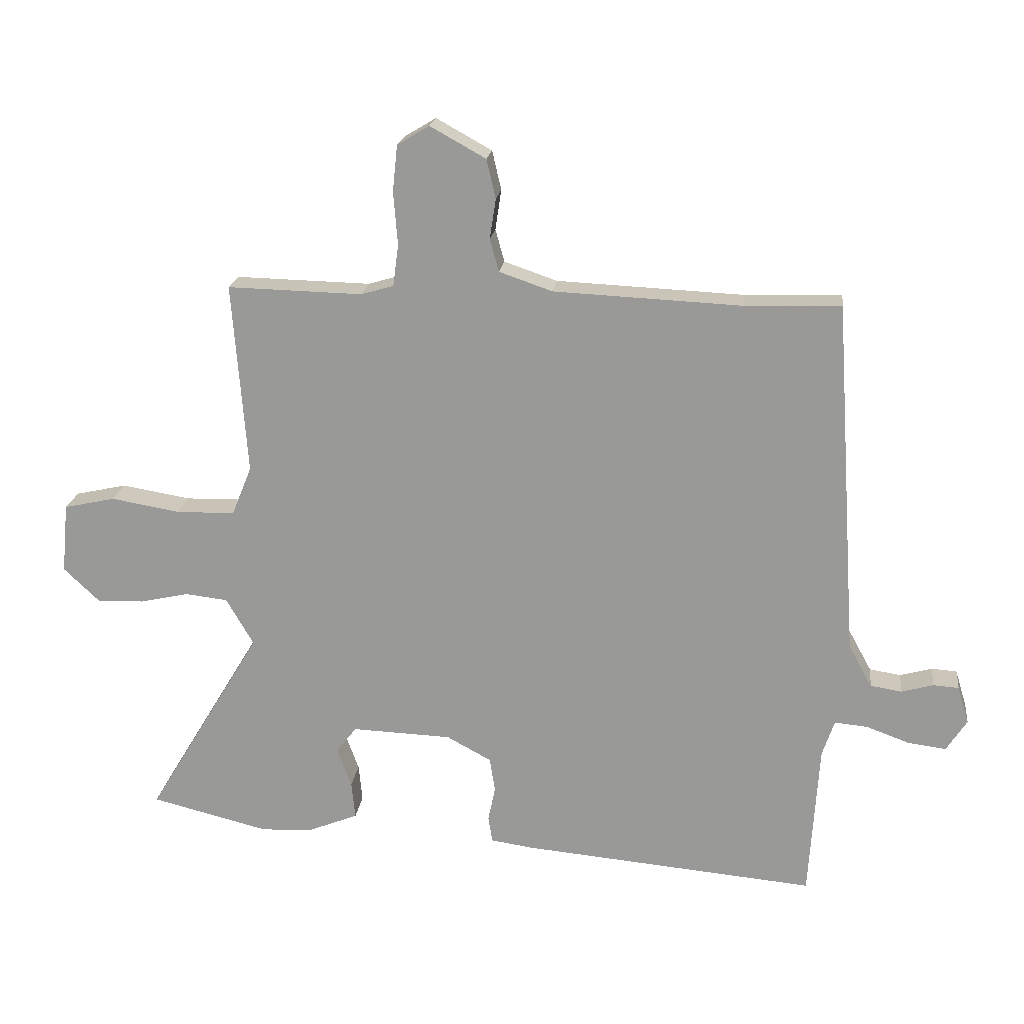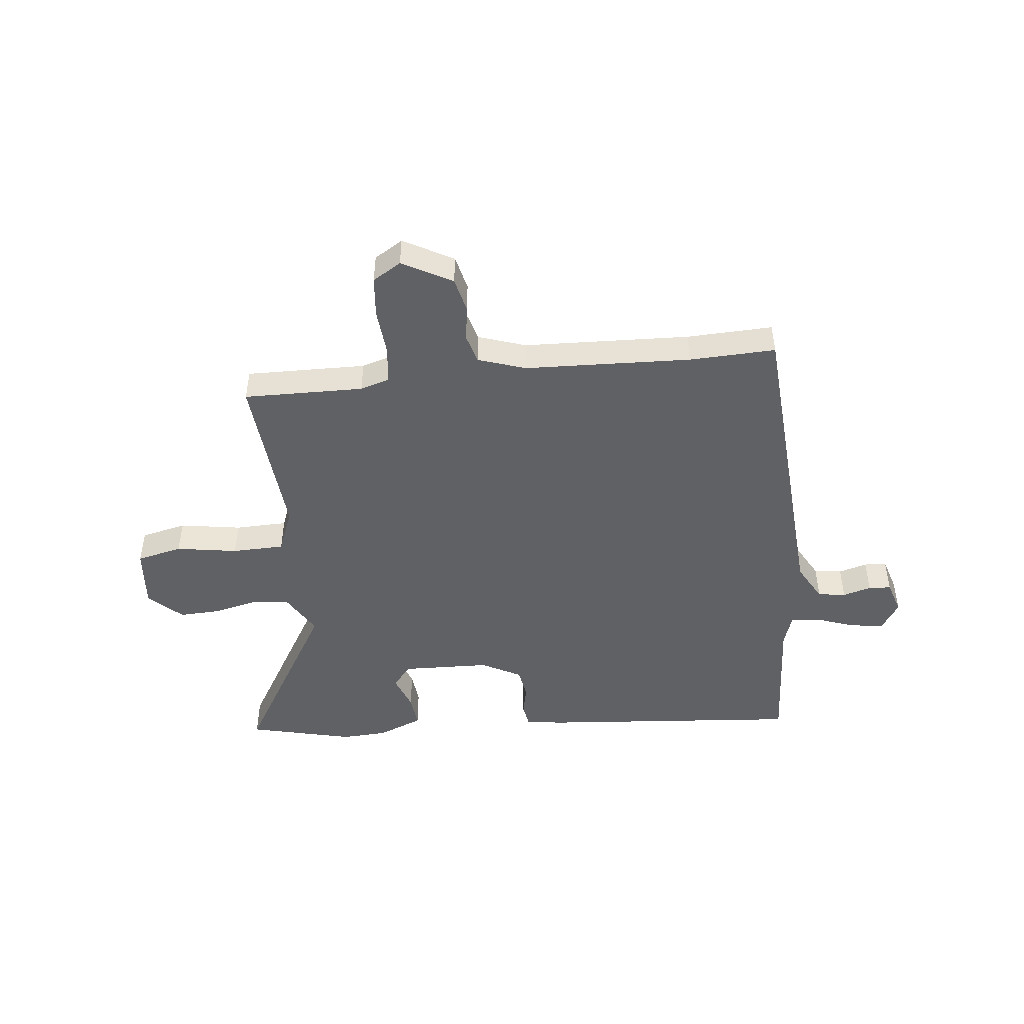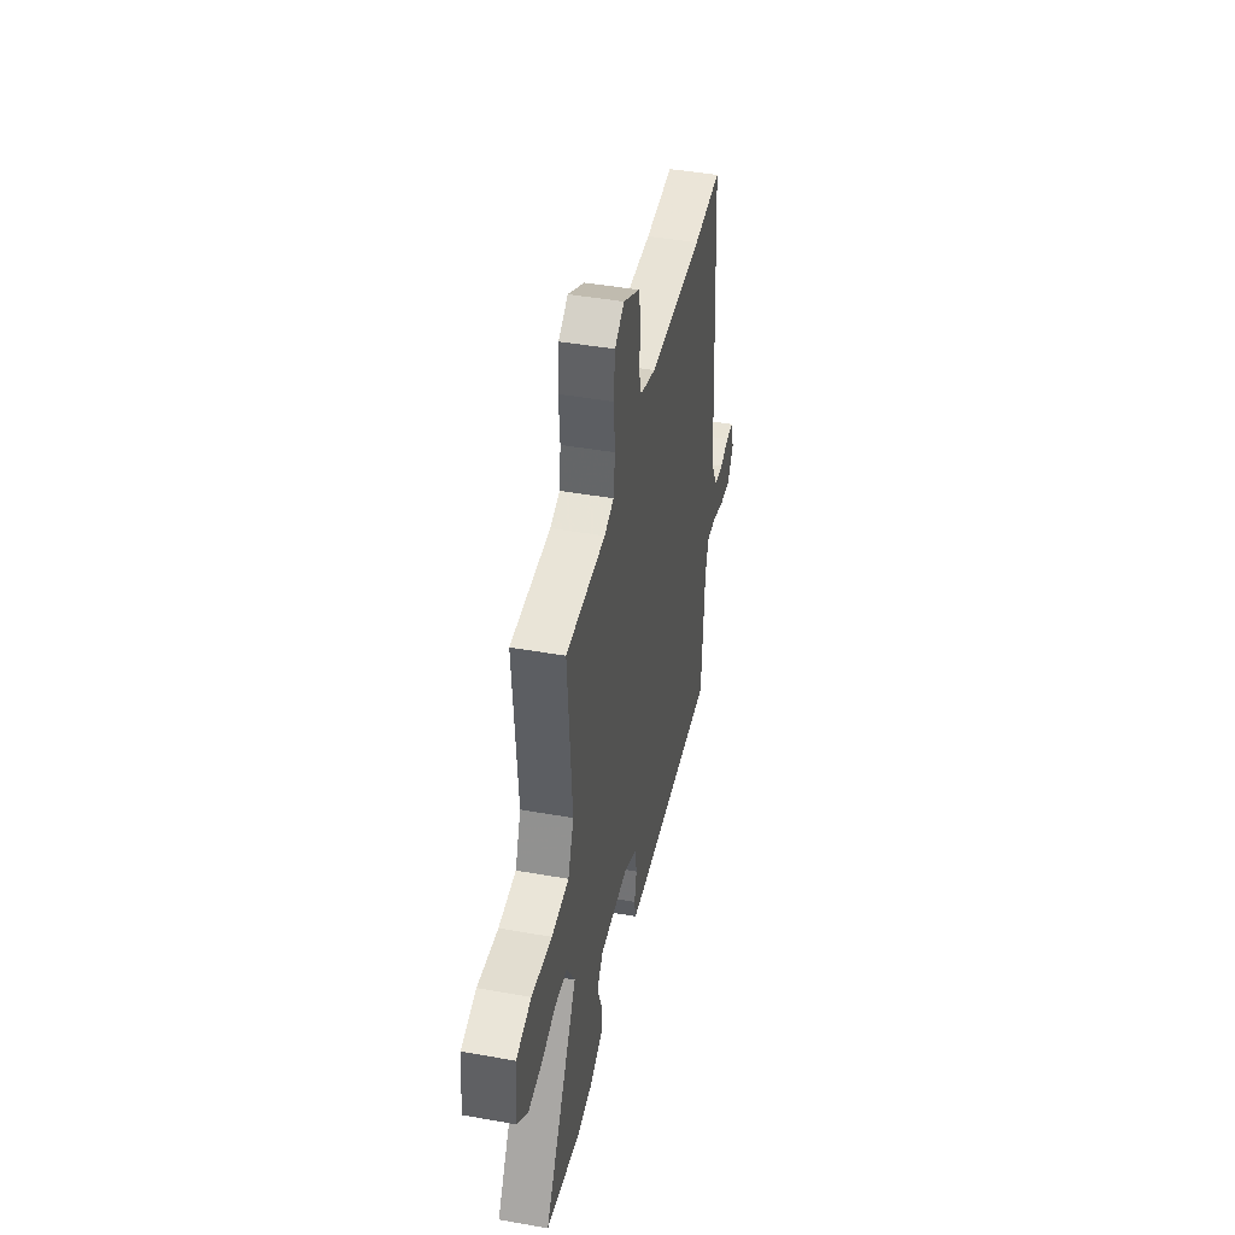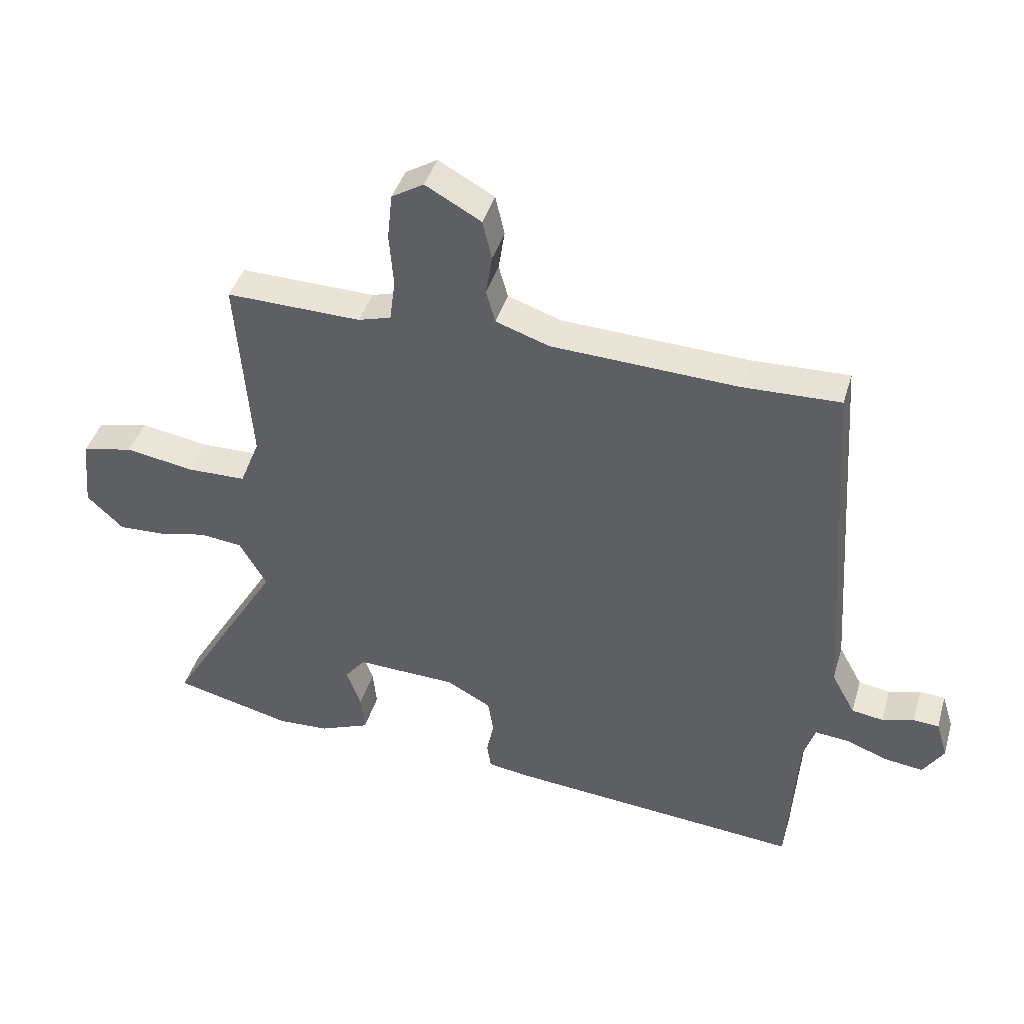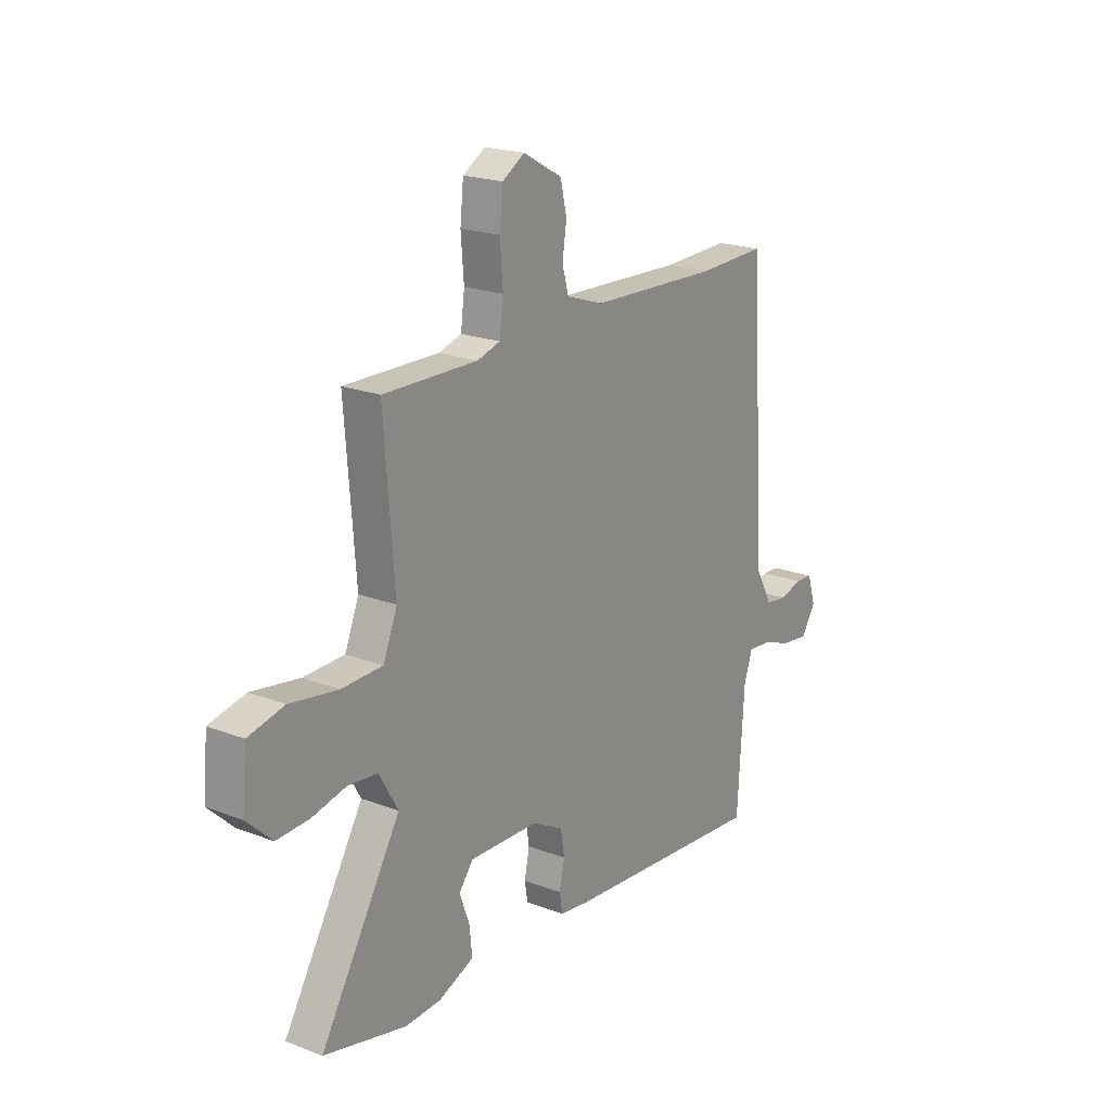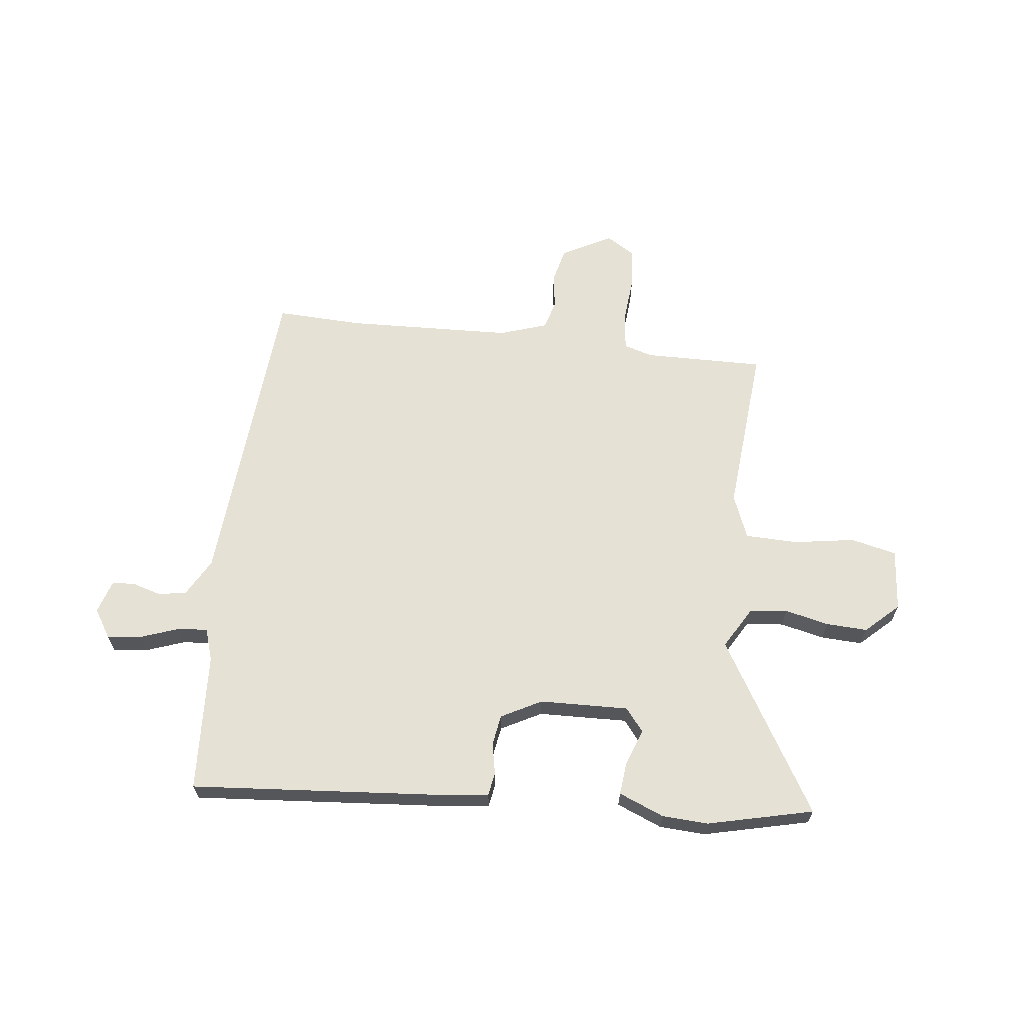
<metadata>
{"format":"obj","ext":"obj","renderer":"f3d","projection":"perspective","resolution":1024,"background":"white","views":[{"elev":19.9,"azim":7.1,"up":"+Z"},{"elev":-47.1,"azim":6.4,"up":"+Y"},{"elev":44.1,"azim":-78.2,"up":"+Z"},{"elev":41.8,"azim":16.1,"up":"+Z"},{"elev":20.7,"azim":-55.2,"up":"+Z"},{"elev":64.3,"azim":-172.9,"up":"+Y"}]}
</metadata>
<code>
v 0.495 0.07 -0.553
v 0.008 0.07 -0.51
v -0.062 0.07 -0.5
v -0.069 0.07 -0.457
v -0.057 0.07 -0.399
v -0.066 0.07 -0.342
v -0.14 0.07 -0.302
v -0.305 0.07 -0.296
v -0.339 0.07 -0.339
v -0.315 0.07 -0.405
v -0.309 0.07 -0.467
v -0.393 0.07 -0.501
v -0.478 0.07 -0.505
v -0.673 0.07 -0.457
v -0.483 0.07 -0.14
v -0.528 0.07 -0.062
v -0.598 0.07 -0.054
v -0.679 0.07 -0.072
v -0.756 0.07 -0.075
v -0.816 0.07 -0.018
v -0.805 0.07 0.098
v -0.72 0.07 0.117
v -0.606 0.07 0.098
v -0.509 0.07 0.1
v -0.476 0.07 0.182
v -0.5 0.07 0.499
v -0.277 0.07 0.494
v -0.223 0.07 0.51
v -0.214 0.07 0.579
v -0.221 0.07 0.667
v -0.213 0.07 0.743
v -0.16 0.07 0.775
v -0.068 0.07 0.724
v -0.053 0.07 0.659
v -0.063 0.07 0.593
v -0.048 0.07 0.539
v 0.04 0.07 0.509
v 0.349 0.07 0.495
v 0.509 0.07 0.5
v 0.549 0.07 -0.092
v 0.588 0.07 -0.163
v 0.64 0.07 -0.171
v 0.693 0.07 -0.156
v 0.735 0.07 -0.159
v 0.754 0.07 -0.221
v 0.72 0.07 -0.274
v 0.657 0.07 -0.266
v 0.586 0.07 -0.24
v 0.531 0.07 -0.235
v 0.511 0.07 -0.295
v 0.495 0 -0.553
v 0.008 0 -0.51
v -0.062 0 -0.5
v -0.069 0 -0.457
v -0.057 0 -0.399
v -0.066 0 -0.342
v -0.14 0 -0.302
v -0.305 0 -0.296
v -0.339 0 -0.339
v -0.315 0 -0.405
v -0.309 0 -0.467
v -0.393 0 -0.501
v -0.478 0 -0.505
v -0.673 0 -0.457
v -0.483 0 -0.14
v -0.528 0 -0.062
v -0.598 0 -0.054
v -0.679 0 -0.072
v -0.756 0 -0.075
v -0.816 0 -0.018
v -0.805 0 0.098
v -0.72 0 0.117
v -0.606 0 0.098
v -0.509 0 0.1
v -0.476 0 0.182
v -0.5 0 0.499
v -0.277 0 0.494
v -0.223 0 0.51
v -0.214 0 0.579
v -0.221 0 0.667
v -0.213 0 0.743
v -0.16 0 0.775
v -0.068 0 0.724
v -0.053 0 0.659
v -0.063 0 0.593
v -0.048 0 0.539
v 0.04 0 0.509
v 0.349 0 0.495
v 0.509 0 0.5
v 0.549 0 -0.092
v 0.588 0 -0.163
v 0.64 0 -0.171
v 0.693 0 -0.156
v 0.735 0 -0.159
v 0.754 0 -0.221
v 0.72 0 -0.274
v 0.657 0 -0.266
v 0.586 0 -0.24
v 0.531 0 -0.235
v 0.511 0 -0.295
f 45 46 47 48
f 45 48 49
f 42 43 44 45
f 41 42 45 49
f 40 41 49
f 38 39 40 49
f 37 38 49 50
f 32 33 34 35
f 32 35 36
f 29 30 31 32
f 28 29 32 36
f 27 28 36 37
f 25 26 27
f 24 25 27 37
f 20 21 22 23
f 20 23 24
f 17 18 19 20
f 16 17 20 24
f 15 16 24 37
f 9 10 11 12
f 9 12 13 14
f 2 3 4 5
f 2 5 6
f 1 2 6
f 50 1 6 7
f 8 9 14 15
f 15 37 50
f 7 8 15 50
f 98 97 96 95
f 99 98 95
f 95 94 93 92
f 99 95 92 91
f 99 91 90
f 99 90 89 88
f 100 99 88 87
f 85 84 83 82
f 86 85 82
f 82 81 80 79
f 86 82 79 78
f 87 86 78 77
f 77 76 75
f 87 77 75 74
f 73 72 71 70
f 74 73 70
f 70 69 68 67
f 74 70 67 66
f 87 74 66 65
f 62 61 60 59
f 64 63 62 59
f 55 54 53 52
f 56 55 52
f 56 52 51
f 57 56 51 100
f 65 64 59 58
f 100 87 65
f 100 65 58 57
f 1 51 52 2
f 2 52 53 3
f 3 53 54 4
f 4 54 55 5
f 5 55 56 6
f 6 56 57 7
f 7 57 58 8
f 8 58 59 9
f 9 59 60 10
f 10 60 61 11
f 11 61 62 12
f 12 62 63 13
f 13 63 64 14
f 14 64 65 15
f 15 65 66 16
f 16 66 67 17
f 17 67 68 18
f 18 68 69 19
f 19 69 70 20
f 20 70 71 21
f 21 71 72 22
f 22 72 73 23
f 23 73 74 24
f 24 74 75 25
f 25 75 76 26
f 26 76 77 27
f 27 77 78 28
f 28 78 79 29
f 29 79 80 30
f 30 80 81 31
f 31 81 82 32
f 32 82 83 33
f 33 83 84 34
f 34 84 85 35
f 35 85 86 36
f 36 86 87 37
f 37 87 88 38
f 38 88 89 39
f 39 89 90 40
f 40 90 91 41
f 41 91 92 42
f 42 92 93 43
f 43 93 94 44
f 44 94 95 45
f 45 95 96 46
f 46 96 97 47
f 47 97 98 48
f 48 98 99 49
f 49 99 100 50
f 50 100 51 1

</code>
